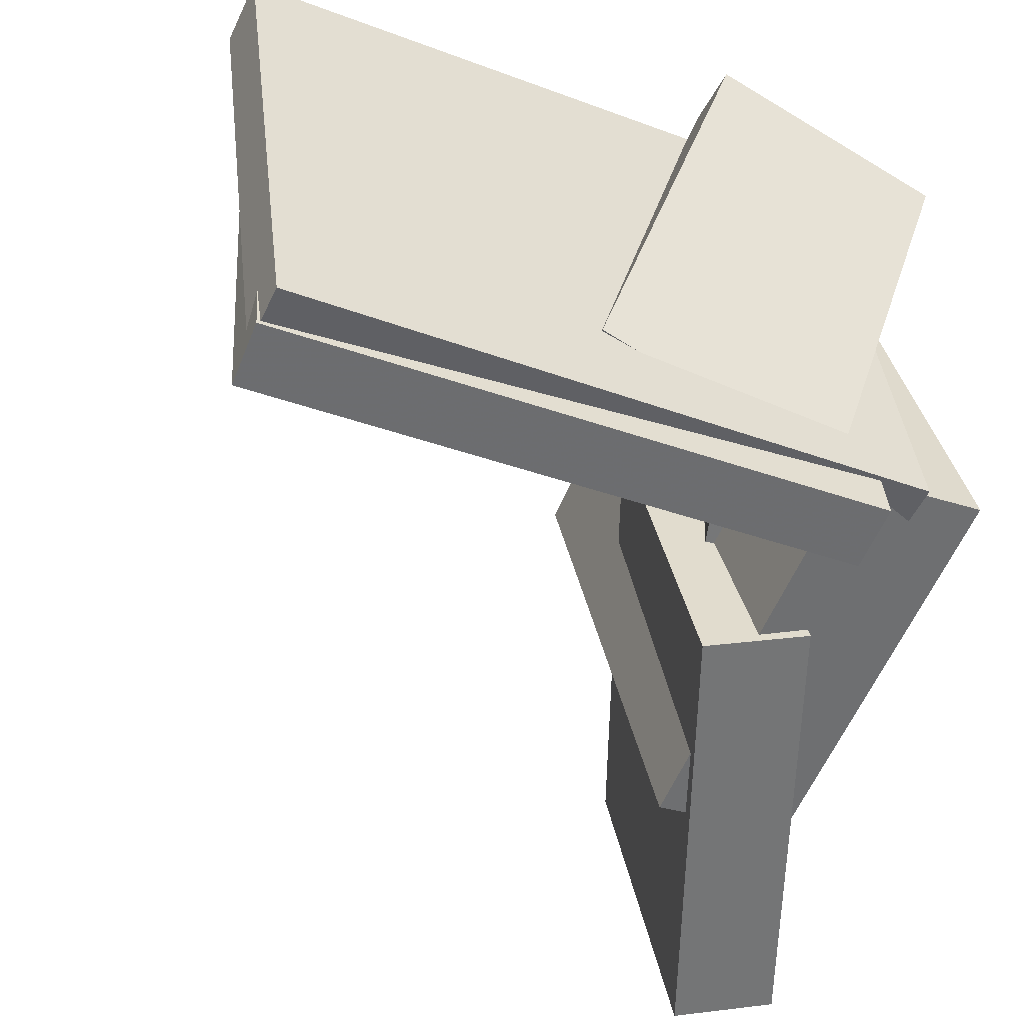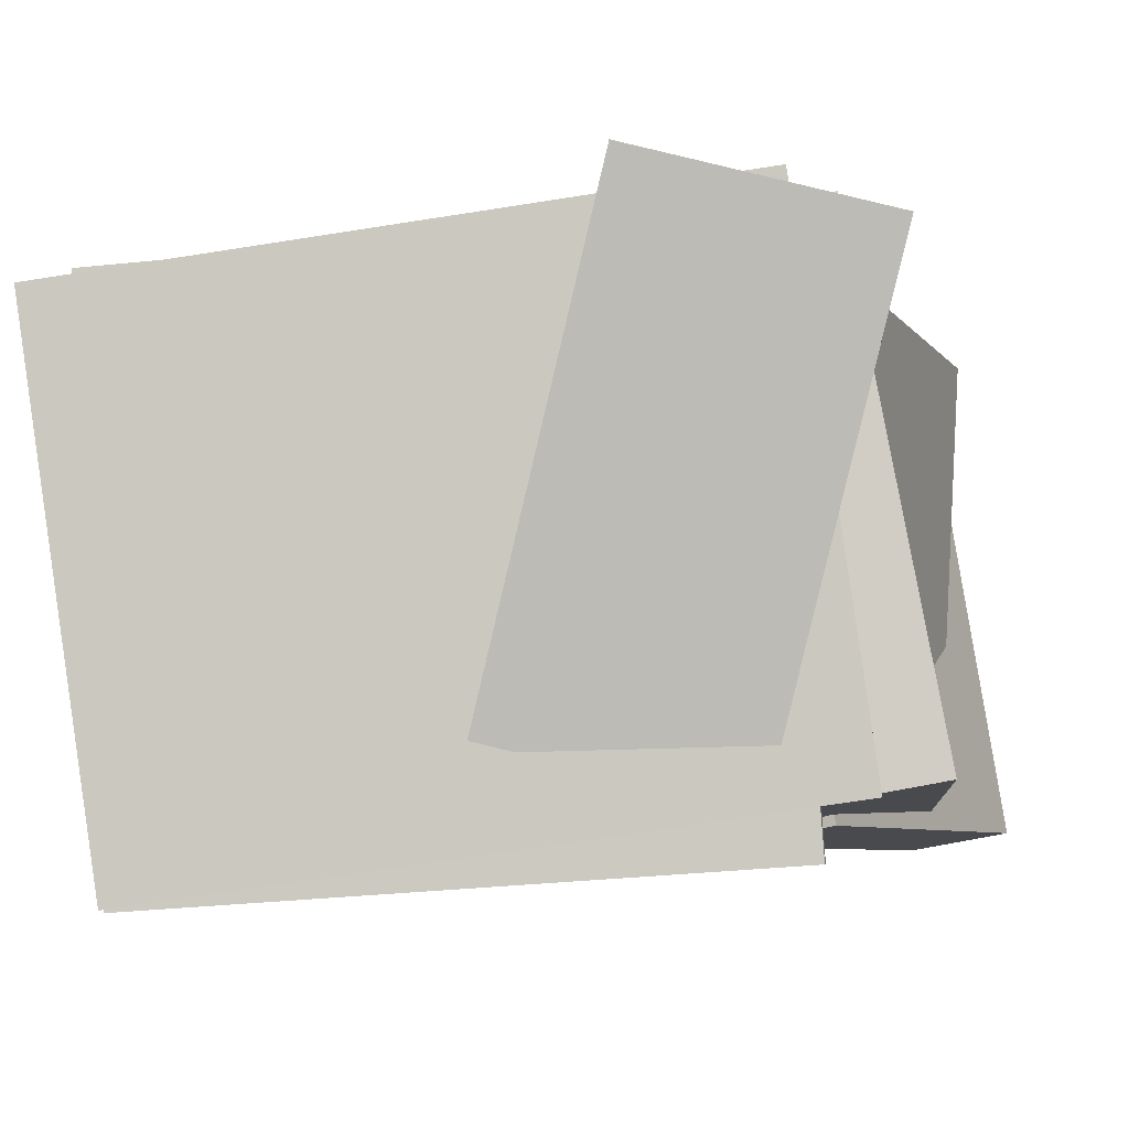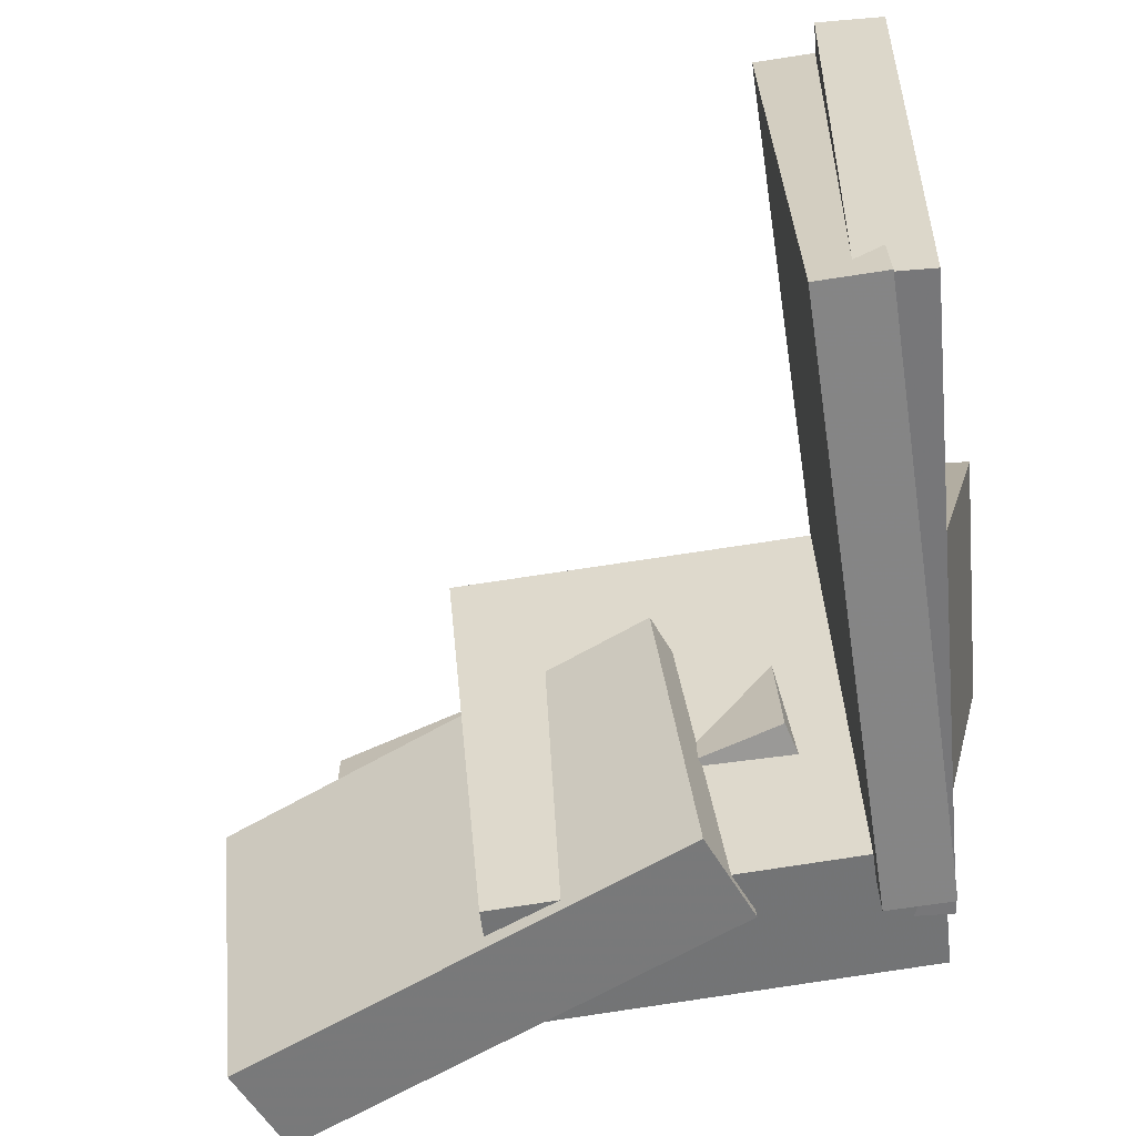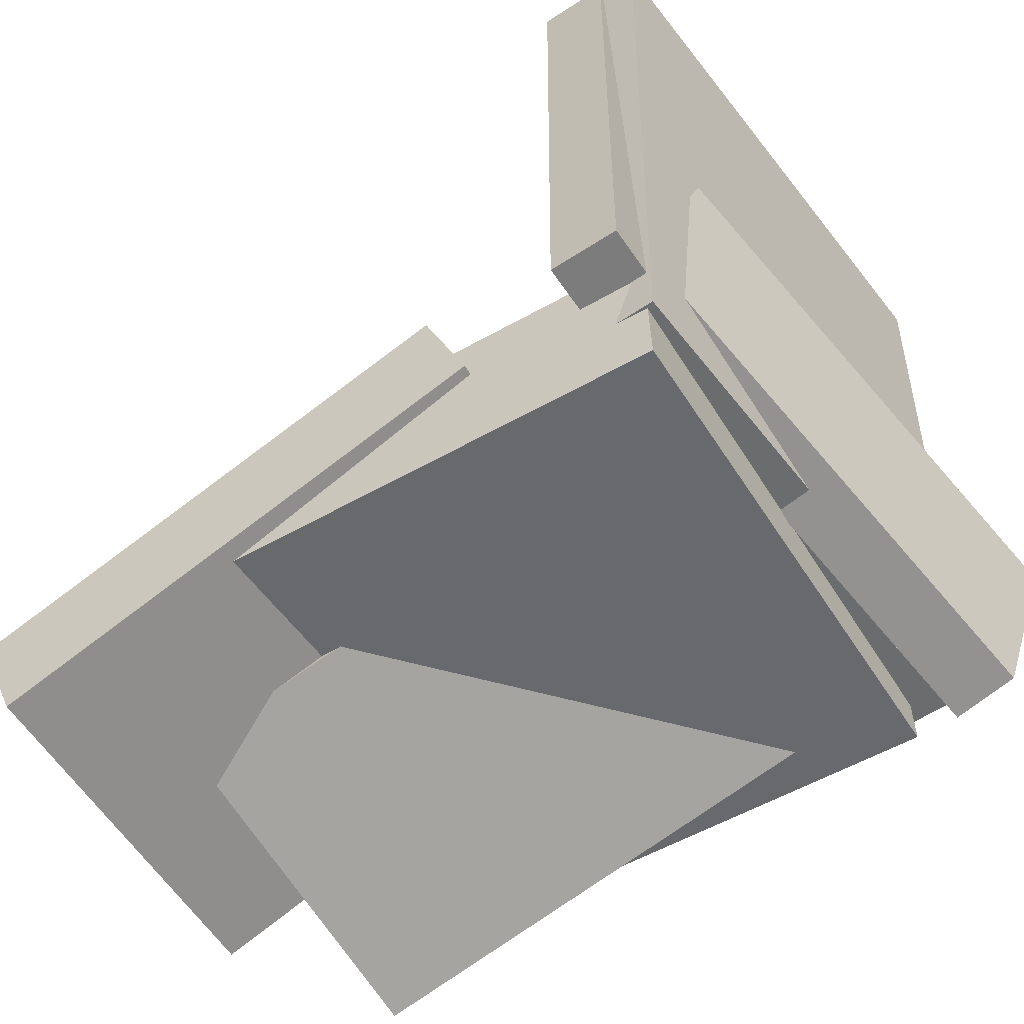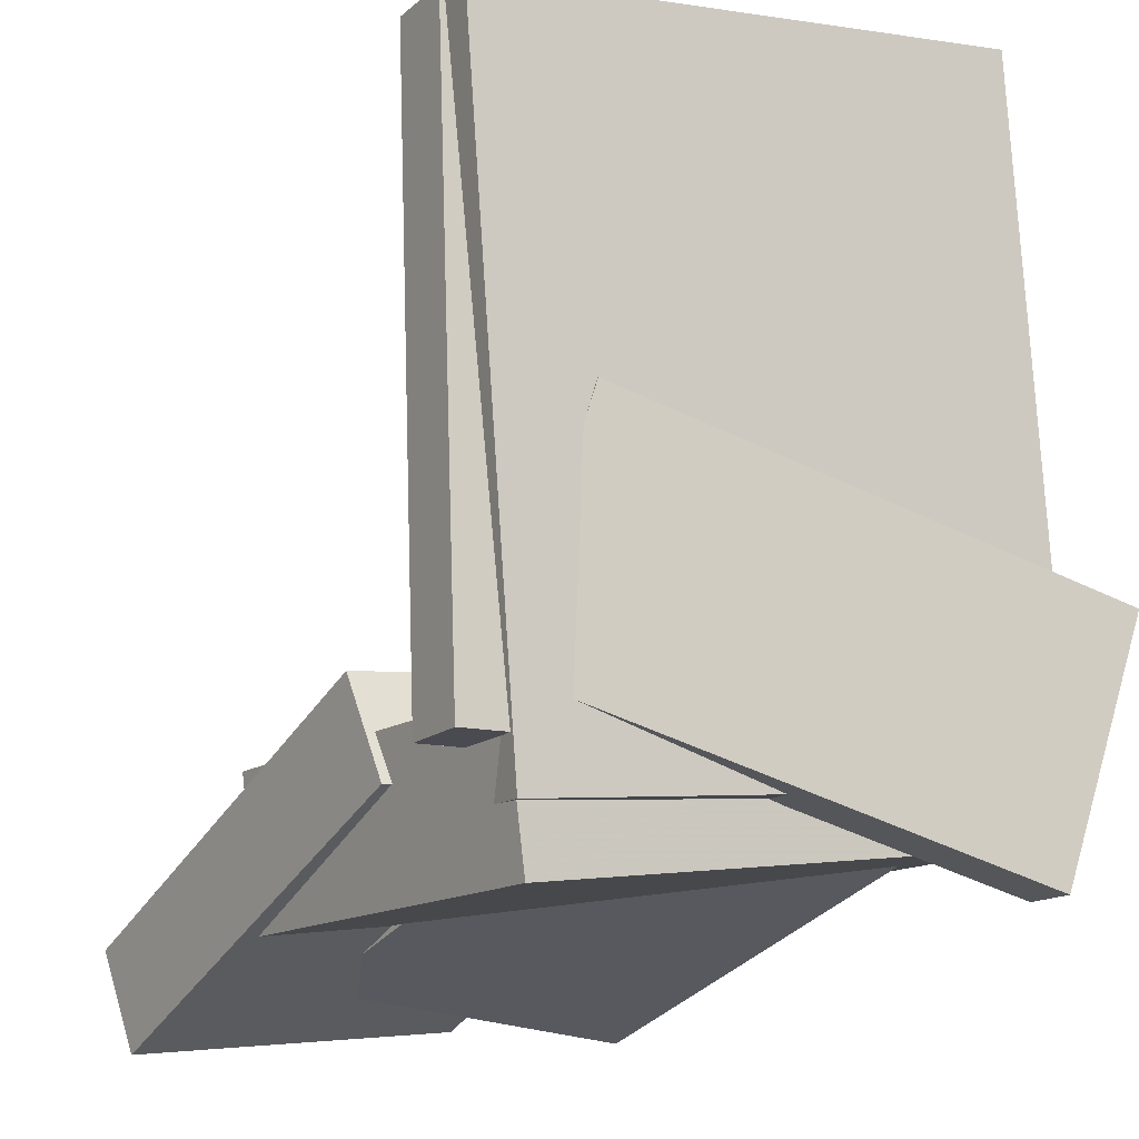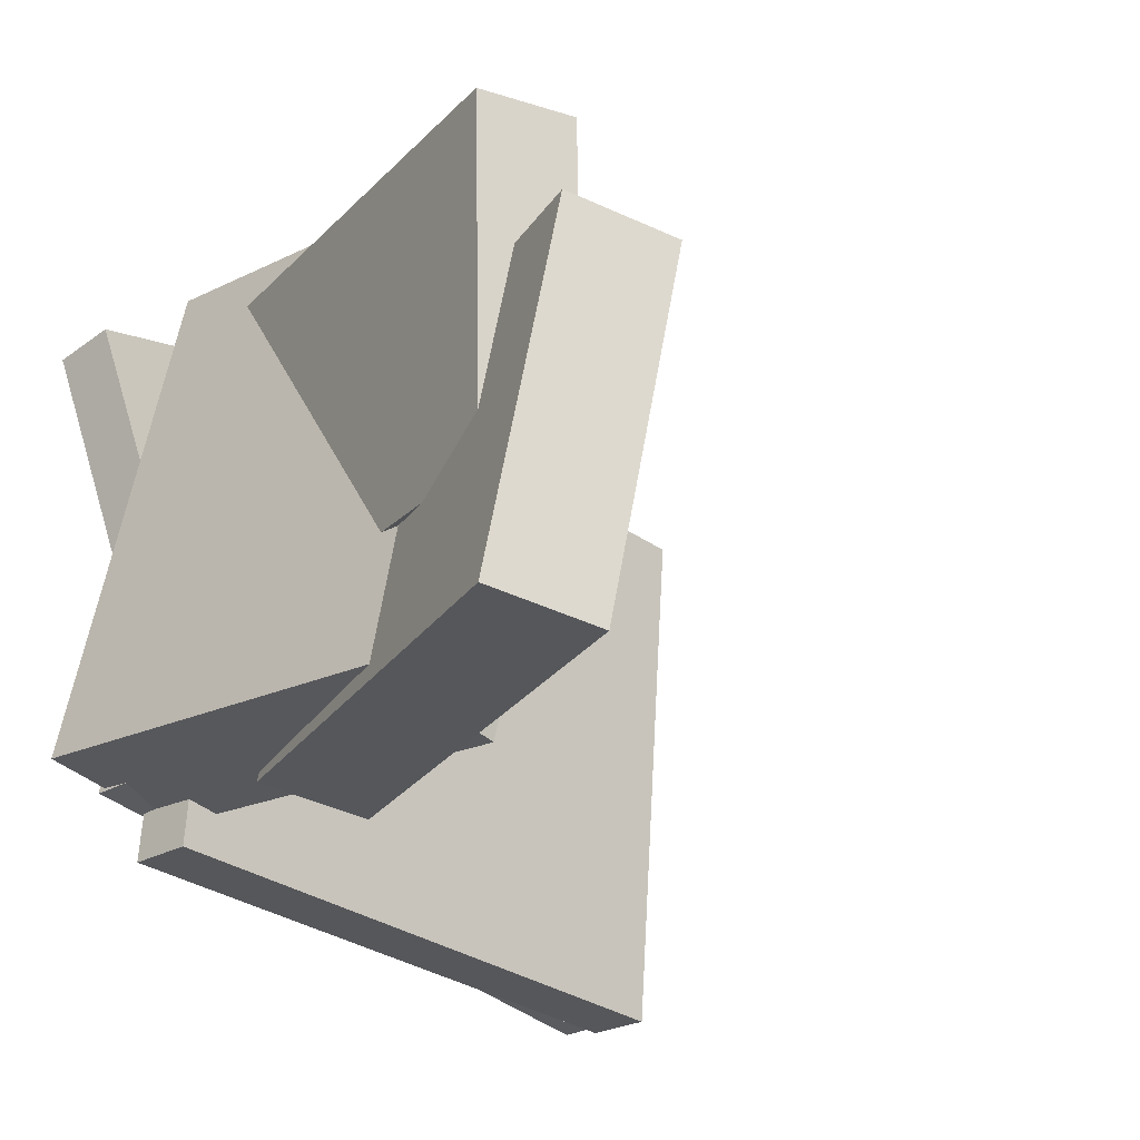
<metadata>
{"format":"obj","ext":"obj","renderer":"f3d","projection":"perspective","resolution":1024,"background":"white","views":[{"elev":-54.7,"azim":-108.6,"up":"+Z"},{"elev":-5.0,"azim":-80.7,"up":"+Z"},{"elev":-65.6,"azim":-168.1,"up":"+Z"},{"elev":-64.0,"azim":-145.6,"up":"+Y"},{"elev":-19.5,"azim":-120.8,"up":"+Y"},{"elev":-24.8,"azim":47.5,"up":"+Z"}]}
</metadata>
<code>
v -0.1634 -0.08474 -0.165
v -0.2122 -0.09059 -0.174
v -0.1942 0.1025 -0.1193
v -0.2431 0.09669 -0.1282
v -0.2199 -0.1854 0.2085
v -0.2687 -0.1912 0.1996
v -0.2507 0.001921 0.2543
v -0.2995 -0.003931 0.2454
f 1.0 7.0 5.0
f 1.0 3.0 7.0
f 1.0 4.0 3.0
f 1.0 2.0 4.0
f 3.0 8.0 7.0
f 3.0 4.0 8.0
f 5.0 7.0 8.0
f 5.0 8.0 6.0
f 1.0 5.0 6.0
f 1.0 6.0 2.0
f 2.0 6.0 8.0
f 2.0 8.0 4.0
v -0.2378 0.3389 -0.2395
v -0.2357 0.369 0.1883
v -0.1861 0.3418 -0.24
v -0.184 0.3719 0.1878
v -0.2114 -0.1288 -0.2068
v -0.2093 -0.09869 0.221
v -0.1597 -0.1259 -0.2073
v -0.1576 -0.0958 0.2206
f 9.0 15.0 13.0
f 9.0 11.0 15.0
f 9.0 12.0 11.0
f 9.0 10.0 12.0
f 11.0 16.0 15.0
f 11.0 12.0 16.0
f 13.0 15.0 16.0
f 13.0 16.0 14.0
f 9.0 13.0 14.0
f 9.0 14.0 10.0
f 10.0 14.0 16.0
f 10.0 16.0 12.0
v -0.2003 -0.2122 -0.153
v -0.1803 -0.1388 0.2345
v -0.2103 -0.1023 -0.1732
v -0.1903 -0.02896 0.2142
v 0.1232 -0.1868 -0.1745
v 0.1432 -0.1134 0.213
v 0.1132 -0.0769 -0.1948
v 0.1332 -0.003557 0.1927
f 17.0 23.0 21.0
f 17.0 19.0 23.0
f 17.0 20.0 19.0
f 17.0 18.0 20.0
f 19.0 24.0 23.0
f 19.0 20.0 24.0
f 21.0 23.0 24.0
f 21.0 24.0 22.0
f 17.0 21.0 22.0
f 17.0 22.0 18.0
f 18.0 22.0 24.0
f 18.0 24.0 20.0
v -0.1316 -0.1204 -0.06337
v -0.1235 -0.1341 0.1966
v -0.1164 -0.04727 -0.05999
v -0.1083 -0.06096 0.2
v 0.2332 -0.1954 -0.0787
v 0.2413 -0.2091 0.1813
v 0.2483 -0.1223 -0.07532
v 0.2564 -0.136 0.1847
f 25.0 31.0 29.0
f 25.0 27.0 31.0
f 25.0 28.0 27.0
f 25.0 26.0 28.0
f 27.0 32.0 31.0
f 27.0 28.0 32.0
f 29.0 31.0 32.0
f 29.0 32.0 30.0
f 25.0 29.0 30.0
f 25.0 30.0 26.0
f 26.0 30.0 32.0
f 26.0 32.0 28.0
v -0.07361 -0.1275 -0.1835
v -0.05269 -0.08323 0.08536
v -0.04928 -0.0496 -0.1982
v -0.02836 -0.005375 0.07067
v 0.2908 -0.2431 -0.1929
v 0.3117 -0.1989 0.07604
v 0.3152 -0.1652 -0.2076
v 0.3361 -0.121 0.06135
f 33.0 39.0 37.0
f 33.0 35.0 39.0
f 33.0 36.0 35.0
f 33.0 34.0 36.0
f 35.0 40.0 39.0
f 35.0 36.0 40.0
f 37.0 39.0 40.0
f 37.0 40.0 38.0
f 33.0 37.0 38.0
f 33.0 38.0 34.0
f 34.0 38.0 40.0
f 34.0 40.0 36.0
v -0.2658 0.3332 -0.2367
v -0.2851 0.3899 0.1697
v -0.2143 0.3391 -0.2351
v -0.2336 0.3959 0.1713
v -0.2103 -0.1655 -0.1644
v -0.2295 -0.1087 0.242
v -0.1587 -0.1595 -0.1628
v -0.178 -0.1028 0.2436
f 41.0 47.0 45.0
f 41.0 43.0 47.0
f 41.0 44.0 43.0
f 41.0 42.0 44.0
f 43.0 48.0 47.0
f 43.0 44.0 48.0
f 45.0 47.0 48.0
f 45.0 48.0 46.0
f 41.0 45.0 46.0
f 41.0 46.0 42.0
f 42.0 46.0 48.0
f 42.0 48.0 44.0

</code>
